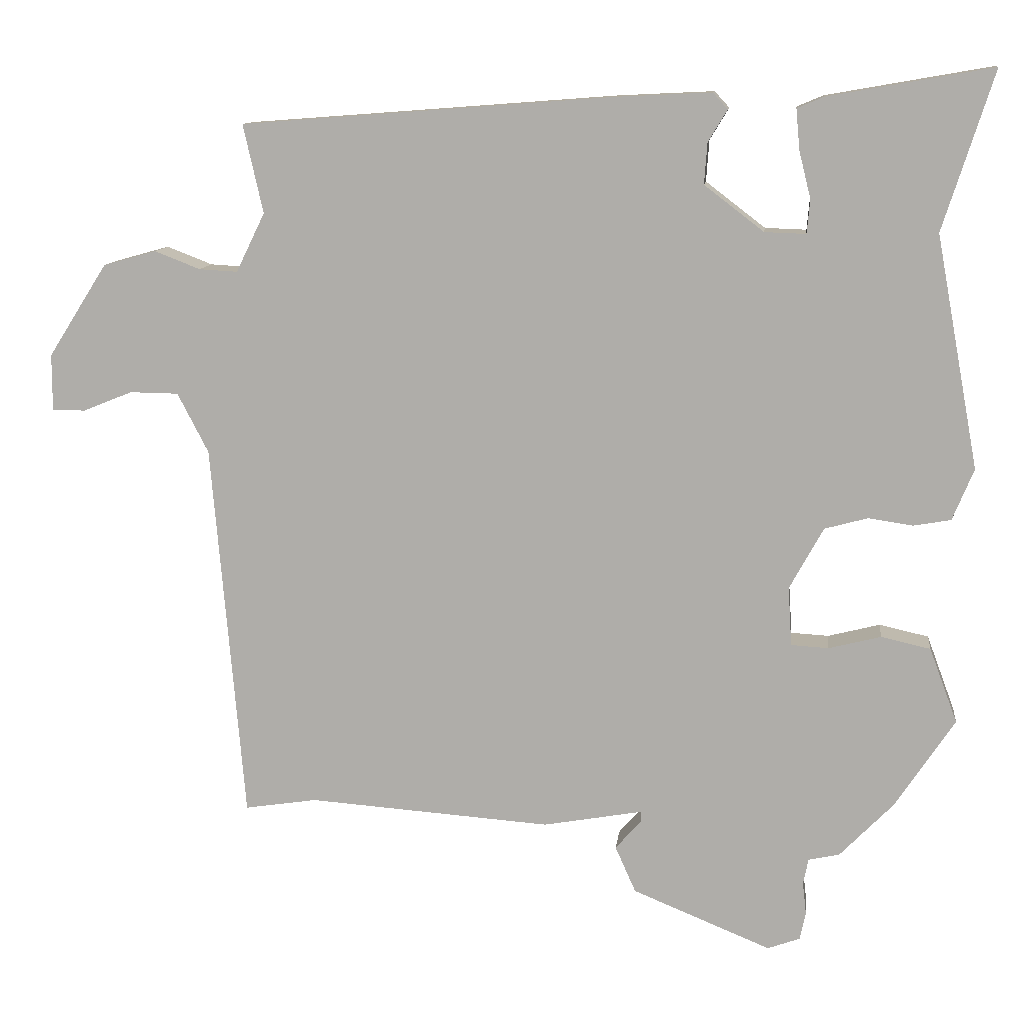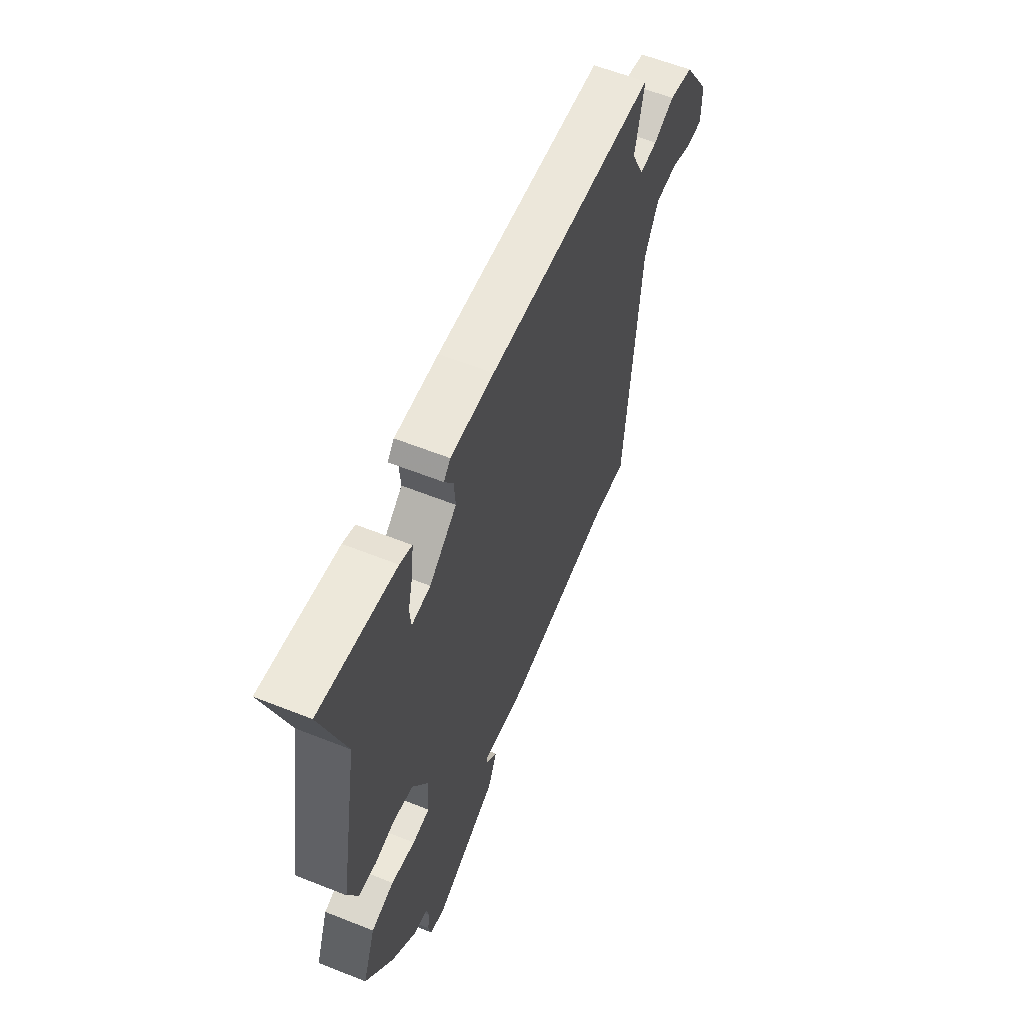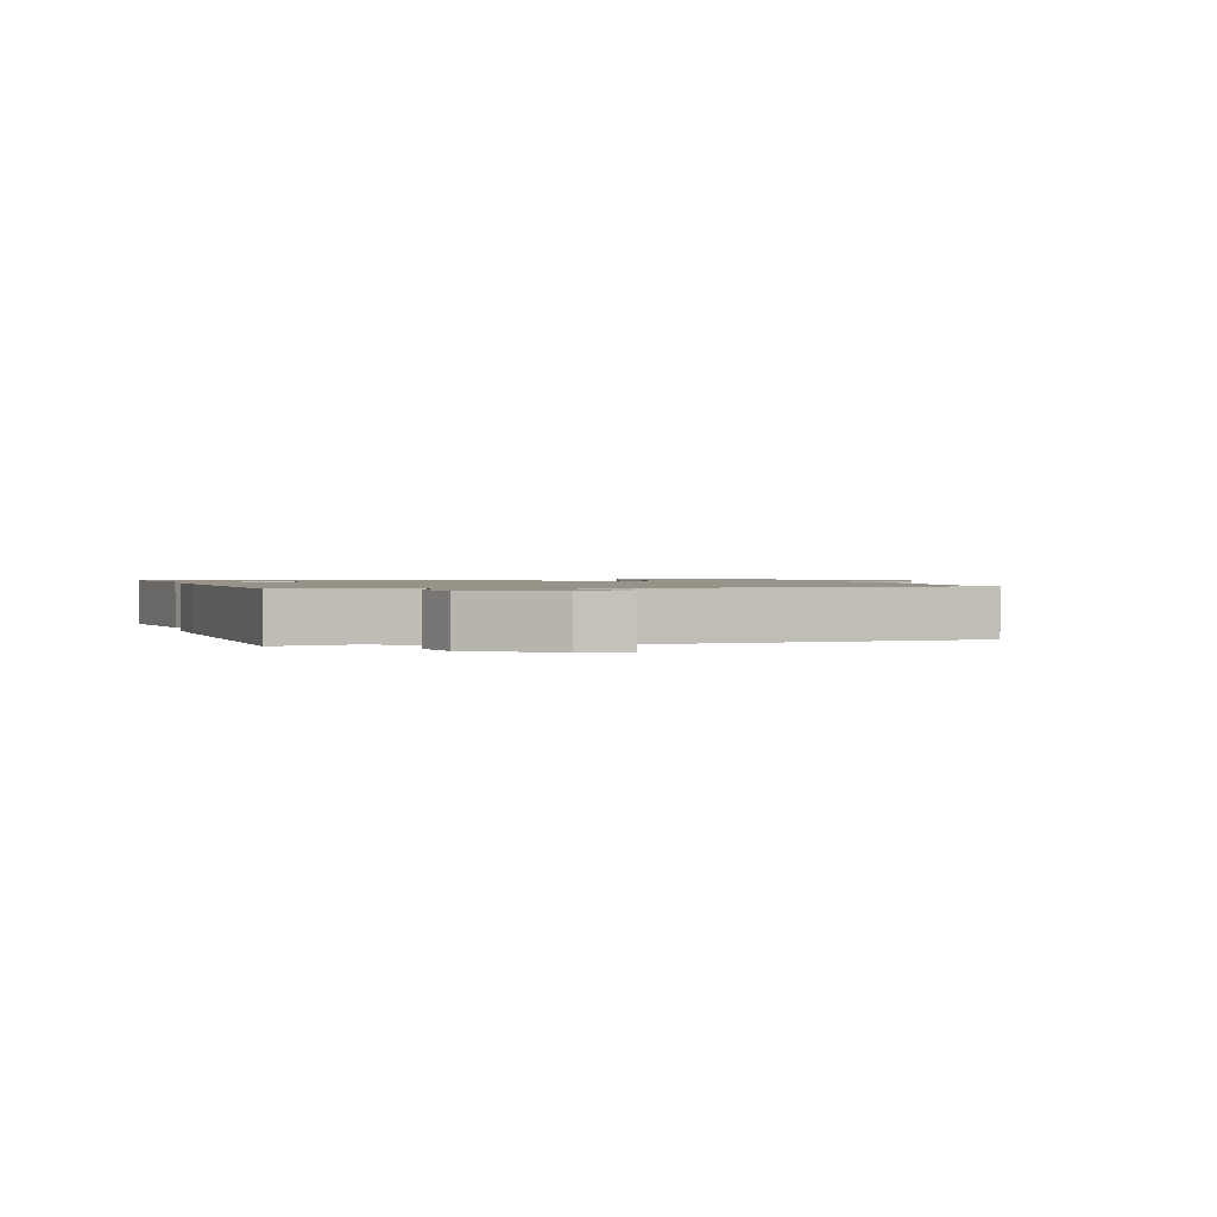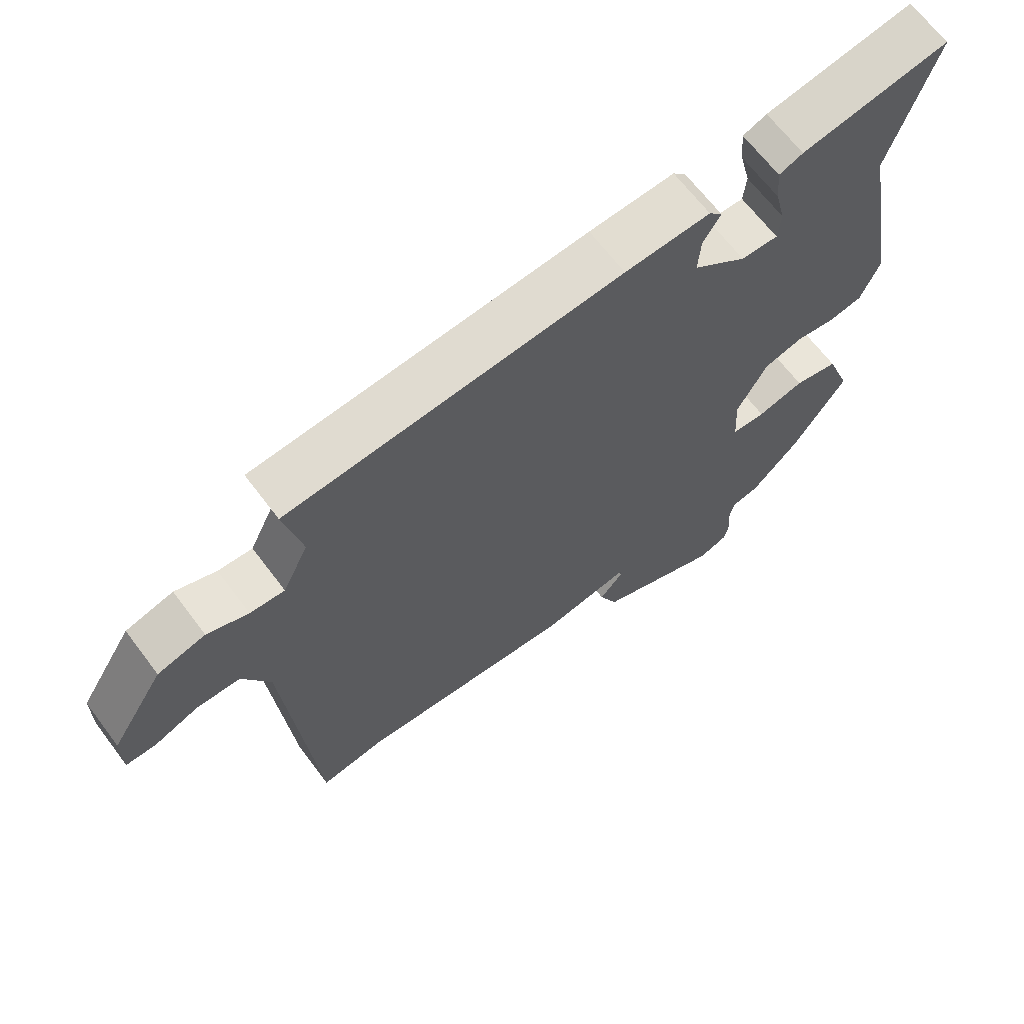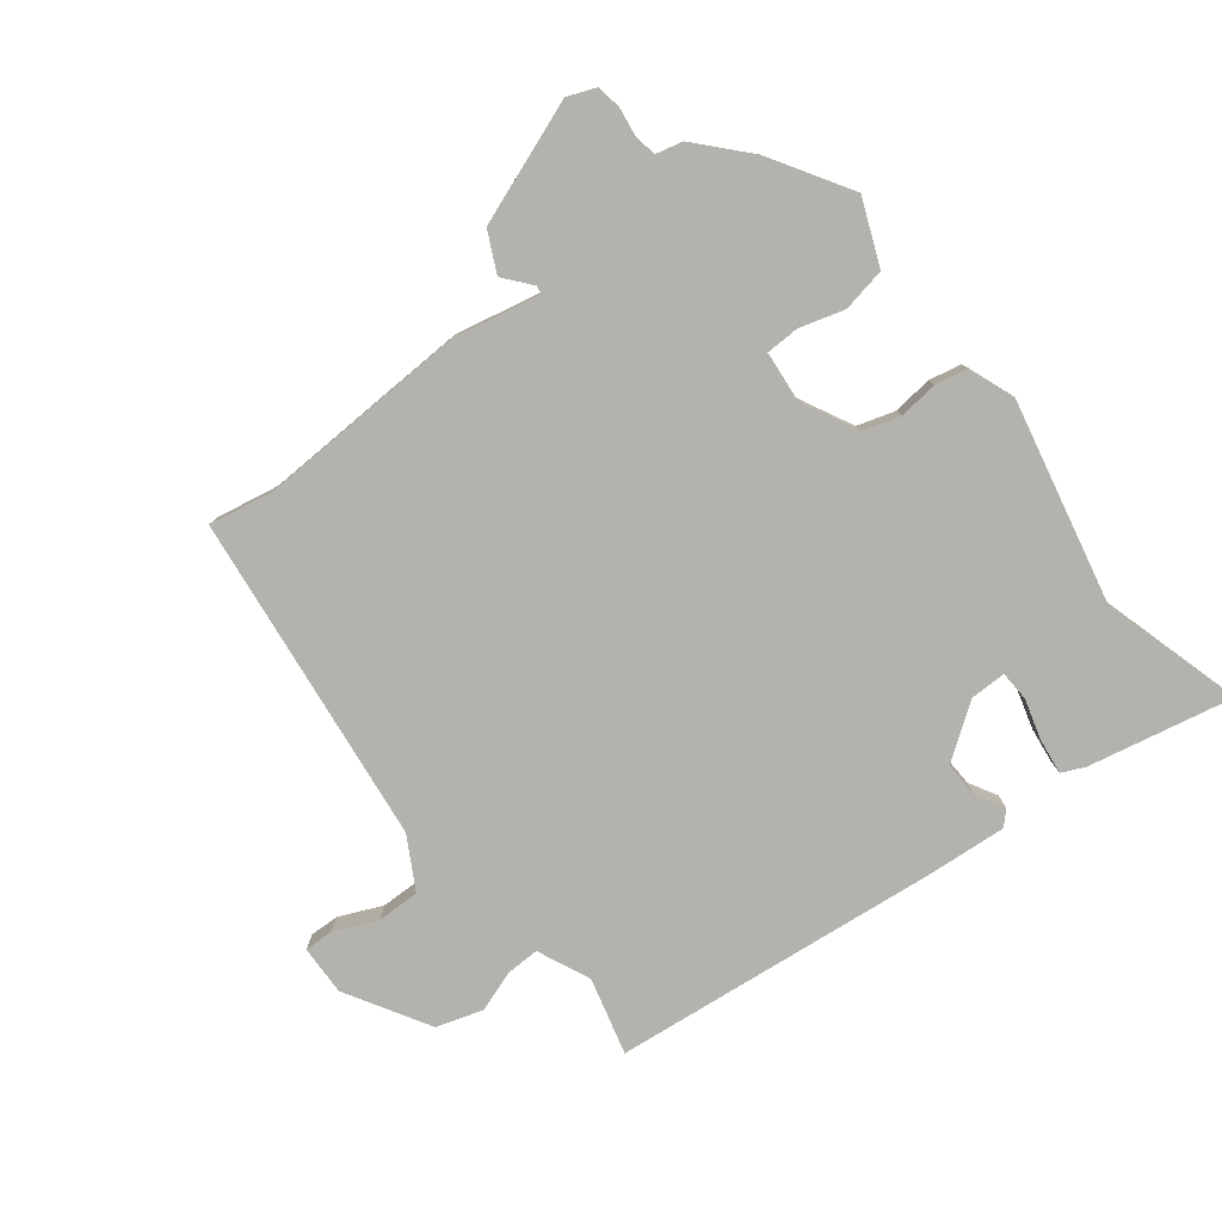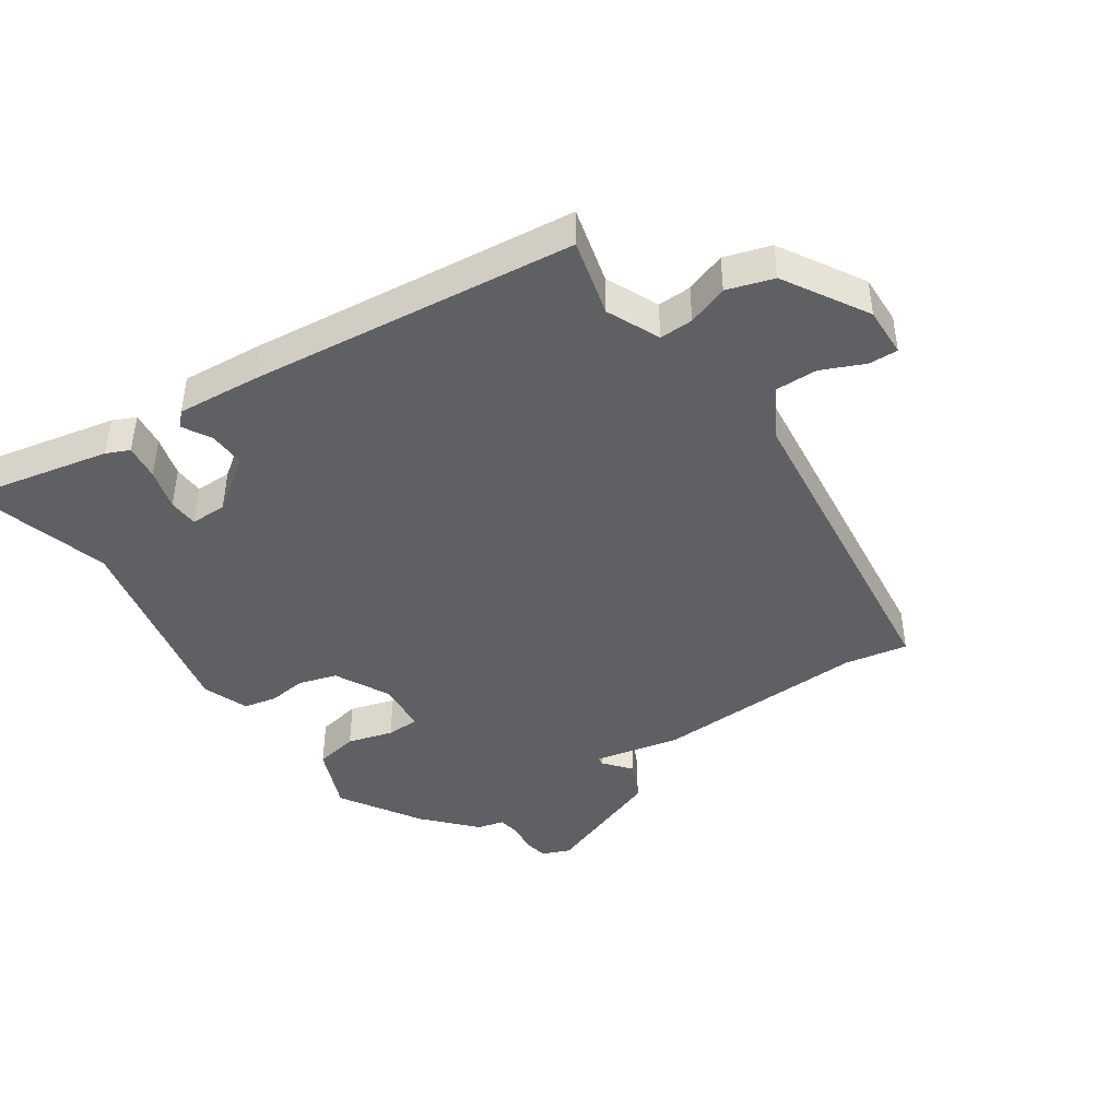
<metadata>
{"format":"obj","ext":"obj","renderer":"f3d","projection":"perspective","resolution":1024,"background":"white","views":[{"elev":11.2,"azim":-173.4,"up":"+Z"},{"elev":59.9,"azim":-67.8,"up":"+Z"},{"elev":1.3,"azim":75.0,"up":"+Y"},{"elev":66.0,"azim":143.0,"up":"+Z"},{"elev":-79.6,"azim":-144.0,"up":"+Y"},{"elev":-43.3,"azim":32.3,"up":"+Y"}]}
</metadata>
<code>
v -0.445 0.07 0.327
v -0.514 0.07 0.543
v -0.29 0.07 0.504
v -0.254 0.07 0.489
v -0.259 0.07 0.434
v -0.275 0.07 0.37
v -0.271 0.07 0.324
v -0.215 0.07 0.326
v -0.134 0.07 0.388
v -0.138 0.07 0.444
v -0.164 0.07 0.487
v -0.144 0.07 0.509
v -0.015 0.07 0.503
v 0.49 0.07 0.465
v 0.463 0.07 0.345
v 0.502 0.07 0.265
v 0.554 0.07 0.268
v 0.616 0.07 0.292
v 0.688 0.07 0.272
v 0.768 0.07 0.146
v 0.768 0.07 0.069
v 0.723 0.07 0.069
v 0.656 0.07 0.096
v 0.59 0.07 0.095
v 0.548 0.07 0.014
v 0.504 0.07 -0.501
v 0.406 0.07 -0.486
v 0.076 0.07 -0.51
v -0.059 0.07 -0.486
v -0.06 0.07 -0.499
v -0.024 0.07 -0.54
v -0.052 0.07 -0.603
v -0.24 0.07 -0.68
v -0.284 0.07 -0.664
v -0.292 0.07 -0.626
v -0.287 0.07 -0.582
v -0.294 0.07 -0.547
v -0.336 0.07 -0.538
v -0.409 0.07 -0.463
v -0.49 0.07 -0.341
v -0.452 0.07 -0.239
v -0.385 0.07 -0.224
v -0.314 0.07 -0.242
v -0.263 0.07 -0.239
v -0.258 0.07 -0.159
v -0.304 0.07 -0.075
v -0.363 0.07 -0.059
v -0.423 0.07 -0.068
v -0.474 0.07 -0.059
v -0.503 0.07 0.011
v -0.445 0 0.327
v -0.514 0 0.543
v -0.29 0 0.504
v -0.254 0 0.489
v -0.259 0 0.434
v -0.275 0 0.37
v -0.271 0 0.324
v -0.215 0 0.326
v -0.134 0 0.388
v -0.138 0 0.444
v -0.164 0 0.487
v -0.144 0 0.509
v -0.015 0 0.503
v 0.49 0 0.465
v 0.463 0 0.345
v 0.502 0 0.265
v 0.554 0 0.268
v 0.616 0 0.292
v 0.688 0 0.272
v 0.768 0 0.146
v 0.768 0 0.069
v 0.723 0 0.069
v 0.656 0 0.096
v 0.59 0 0.095
v 0.548 0 0.014
v 0.504 0 -0.501
v 0.406 0 -0.486
v 0.076 0 -0.51
v -0.059 0 -0.486
v -0.06 0 -0.499
v -0.024 0 -0.54
v -0.052 0 -0.603
v -0.24 0 -0.68
v -0.284 0 -0.664
v -0.292 0 -0.626
v -0.287 0 -0.582
v -0.294 0 -0.547
v -0.336 0 -0.538
v -0.409 0 -0.463
v -0.49 0 -0.341
v -0.452 0 -0.239
v -0.385 0 -0.224
v -0.314 0 -0.242
v -0.263 0 -0.239
v -0.258 0 -0.159
v -0.304 0 -0.075
v -0.363 0 -0.059
v -0.423 0 -0.068
v -0.474 0 -0.059
v -0.503 0 0.011
f 49 50 1
f 48 49 1
f 47 48 1
f 46 47 1
f 1 2 3
f 46 1 3
f 45 46 3
f 41 42 43
f 40 41 43
f 39 40 43
f 38 39 43
f 37 38 43
f 36 37 43 44
f 34 35 36
f 33 34 36
f 32 33 36
f 31 32 36
f 30 31 36
f 29 30 36 44
f 29 44 45
f 28 29 45
f 27 28 45
f 25 26 27 45
f 21 22 23
f 20 21 23
f 19 20 23
f 18 19 23
f 17 18 23
f 16 17 23 24
f 13 14 15
f 12 13 15
f 11 12 15
f 10 11 15
f 9 10 15 16
f 24 25 45
f 16 24 45
f 9 16 45
f 8 9 45
f 4 5 6
f 3 4 6
f 45 3 6 7
f 7 8 45
f 51 100 99
f 51 99 98
f 51 98 97
f 51 97 96
f 53 52 51
f 53 51 96
f 53 96 95
f 93 92 91
f 93 91 90
f 93 90 89
f 93 89 88
f 93 88 87
f 94 93 87 86
f 86 85 84
f 86 84 83
f 86 83 82
f 86 82 81
f 86 81 80
f 94 86 80 79
f 95 94 79
f 95 79 78
f 95 78 77
f 95 77 76 75
f 73 72 71
f 73 71 70
f 73 70 69
f 73 69 68
f 73 68 67
f 74 73 67 66
f 65 64 63
f 65 63 62
f 65 62 61
f 65 61 60
f 66 65 60 59
f 95 75 74
f 95 74 66
f 95 66 59
f 95 59 58
f 56 55 54
f 56 54 53
f 57 56 53 95
f 95 58 57
f 1 51 52 2
f 2 52 53 3
f 3 53 54 4
f 4 54 55 5
f 5 55 56 6
f 6 56 57 7
f 7 57 58 8
f 8 58 59 9
f 9 59 60 10
f 10 60 61 11
f 11 61 62 12
f 12 62 63 13
f 13 63 64 14
f 14 64 65 15
f 15 65 66 16
f 16 66 67 17
f 17 67 68 18
f 18 68 69 19
f 19 69 70 20
f 20 70 71 21
f 21 71 72 22
f 22 72 73 23
f 23 73 74 24
f 24 74 75 25
f 25 75 76 26
f 26 76 77 27
f 27 77 78 28
f 28 78 79 29
f 29 79 80 30
f 30 80 81 31
f 31 81 82 32
f 32 82 83 33
f 33 83 84 34
f 34 84 85 35
f 35 85 86 36
f 36 86 87 37
f 37 87 88 38
f 38 88 89 39
f 39 89 90 40
f 40 90 91 41
f 41 91 92 42
f 42 92 93 43
f 43 93 94 44
f 44 94 95 45
f 45 95 96 46
f 46 96 97 47
f 47 97 98 48
f 48 98 99 49
f 49 99 100 50
f 50 100 51 1

</code>
